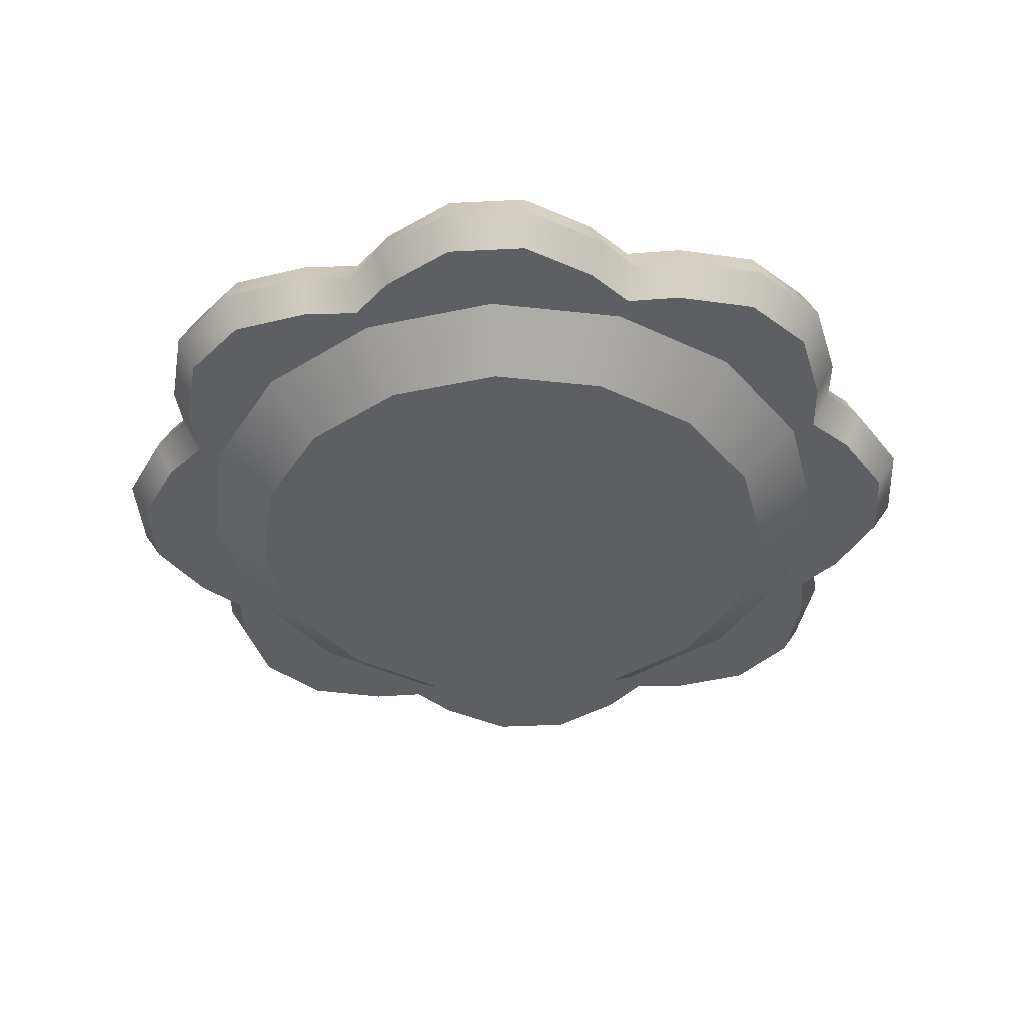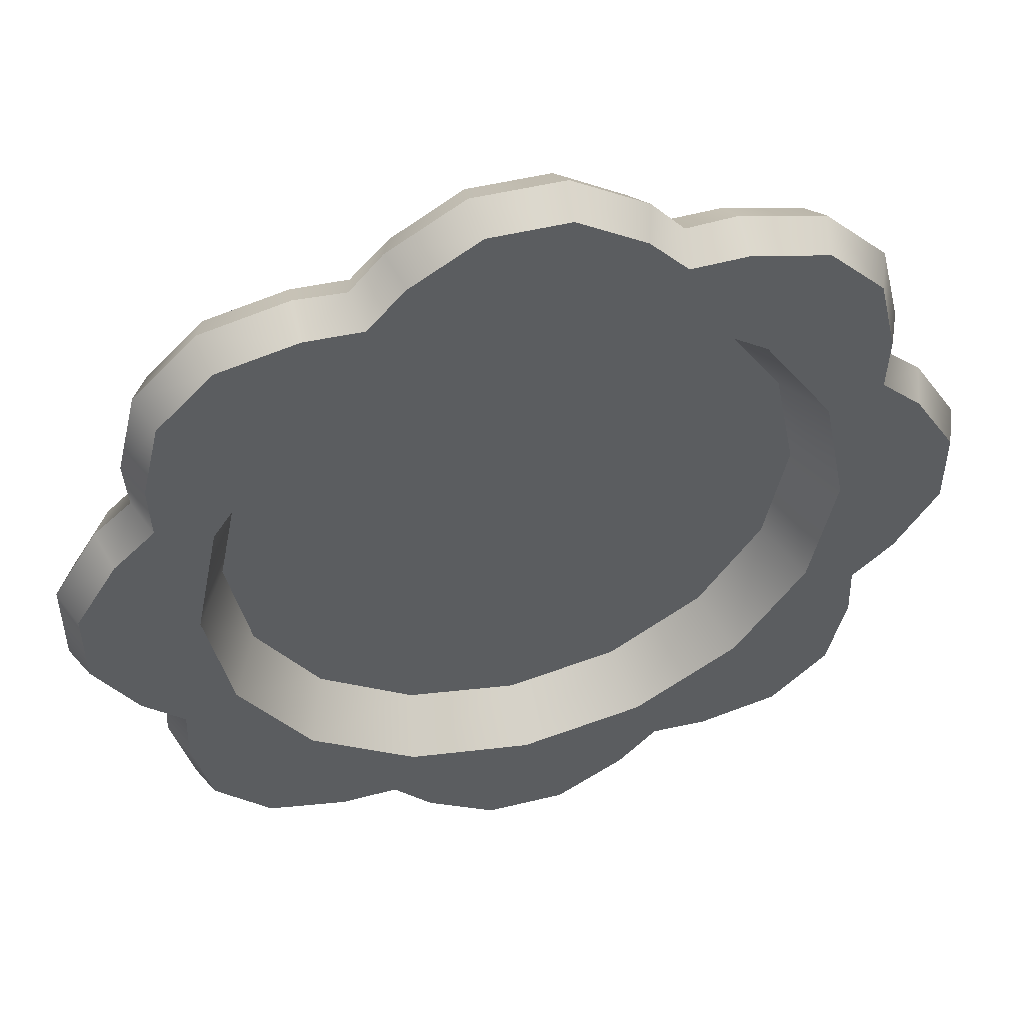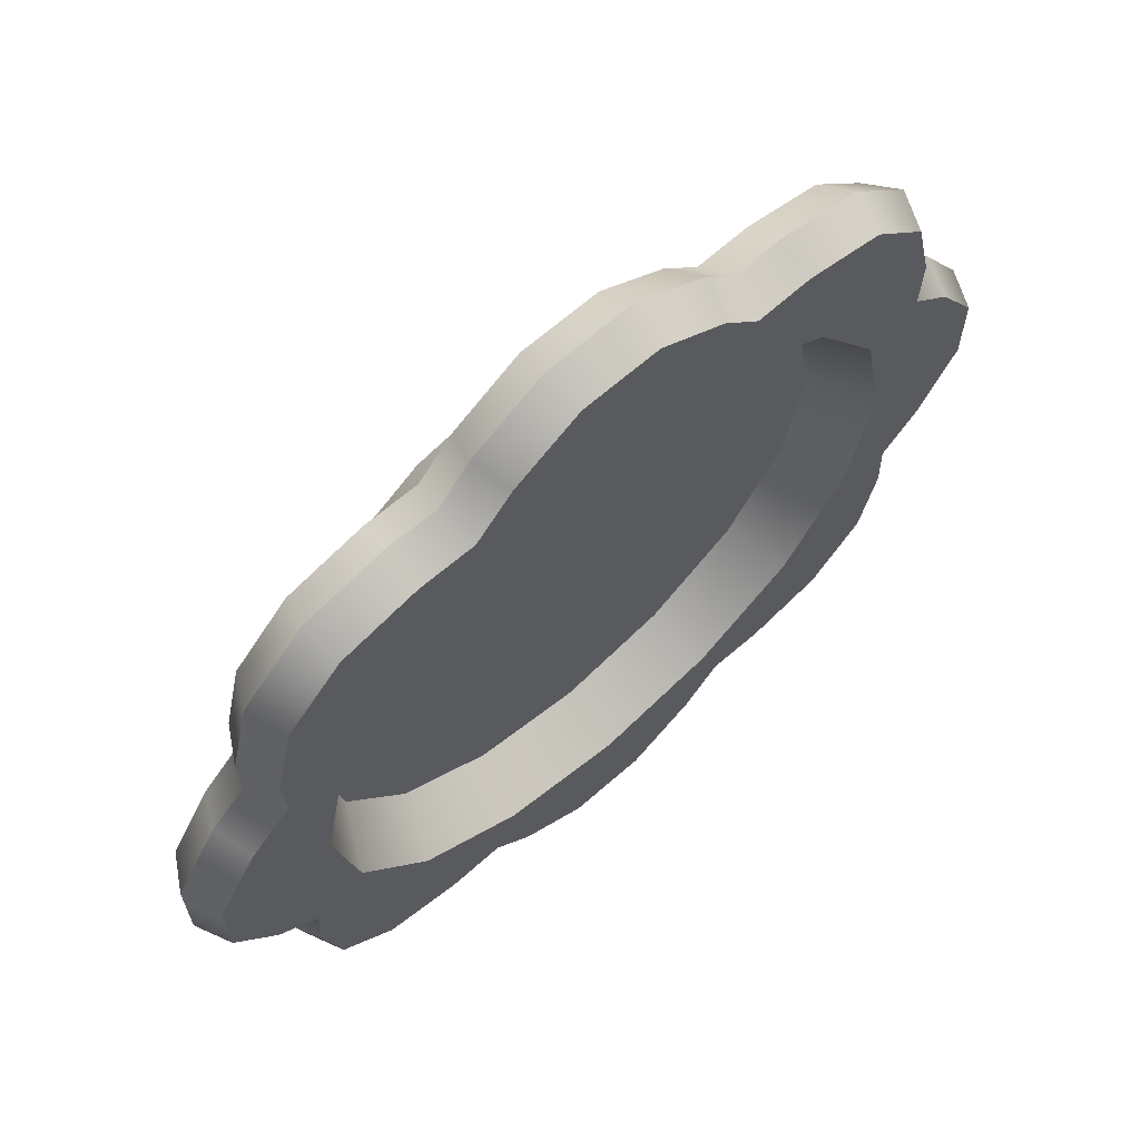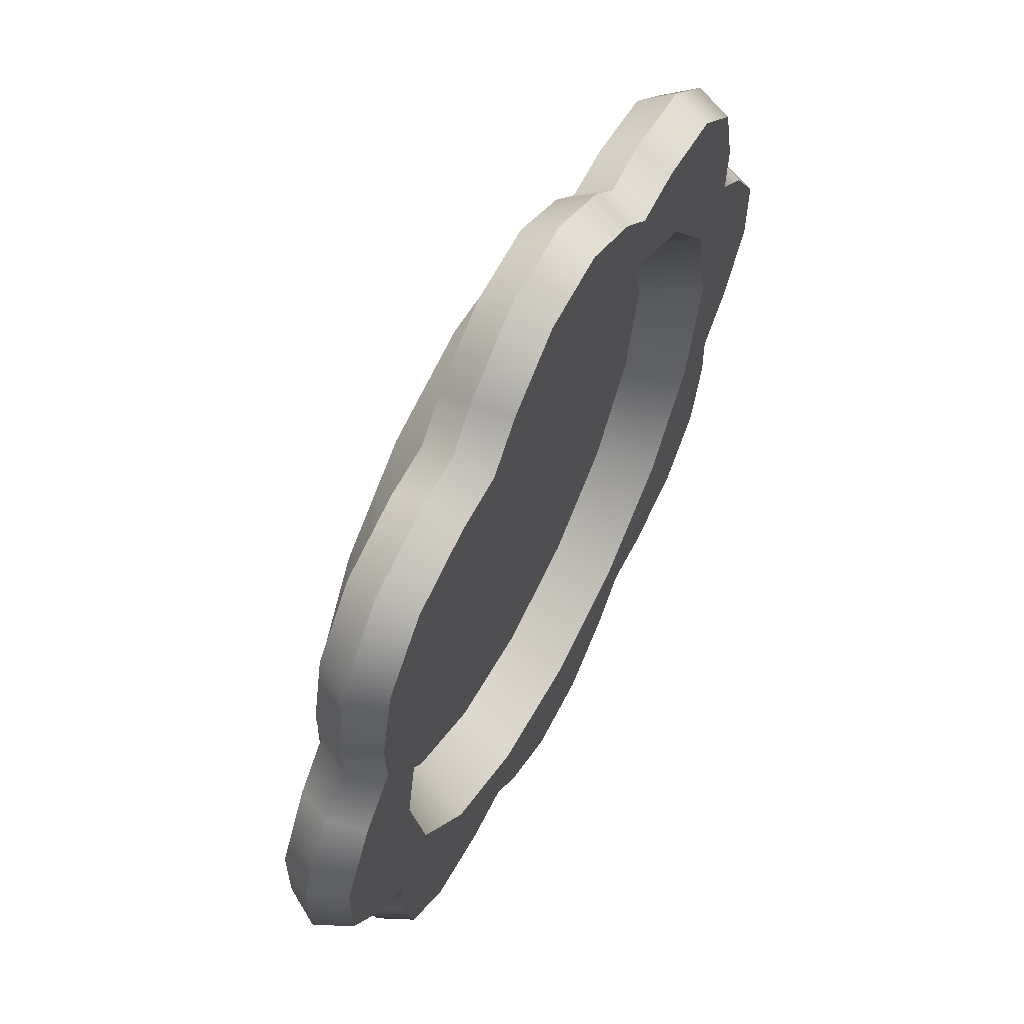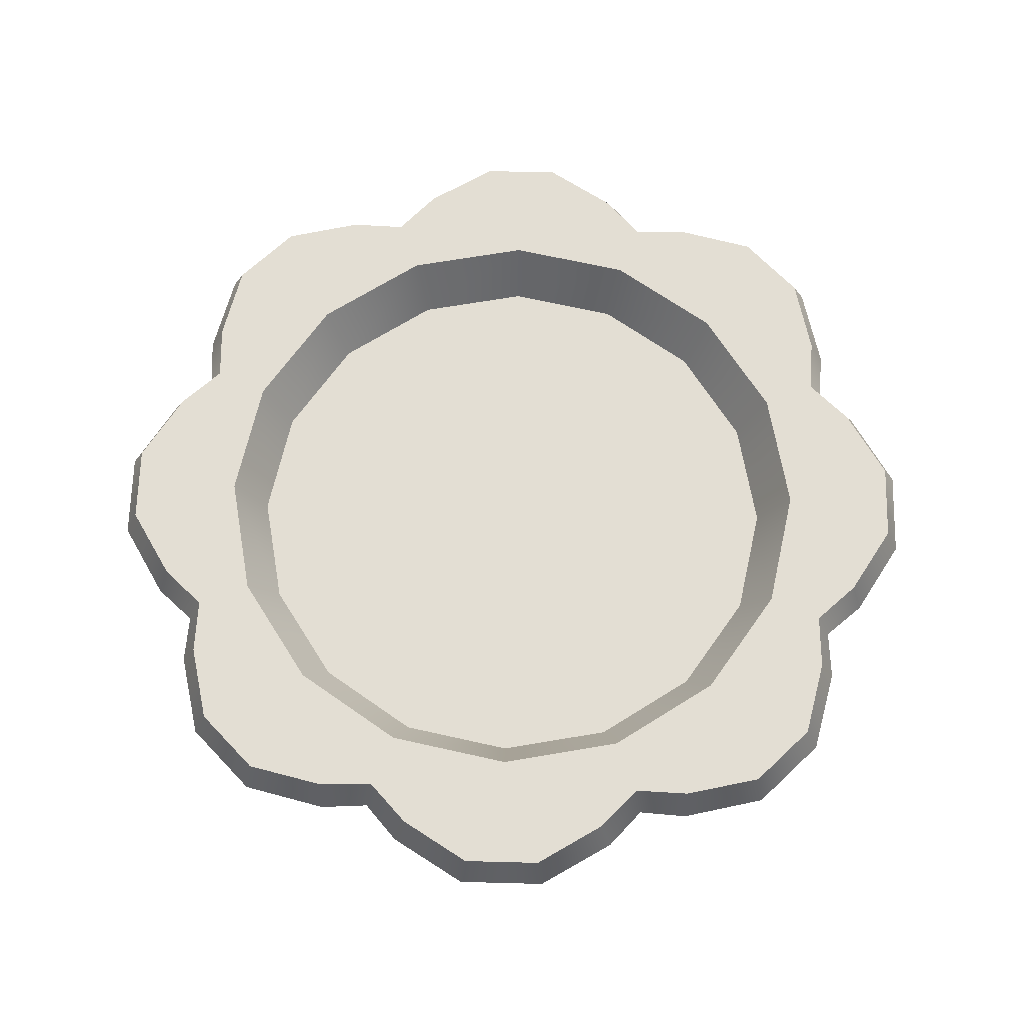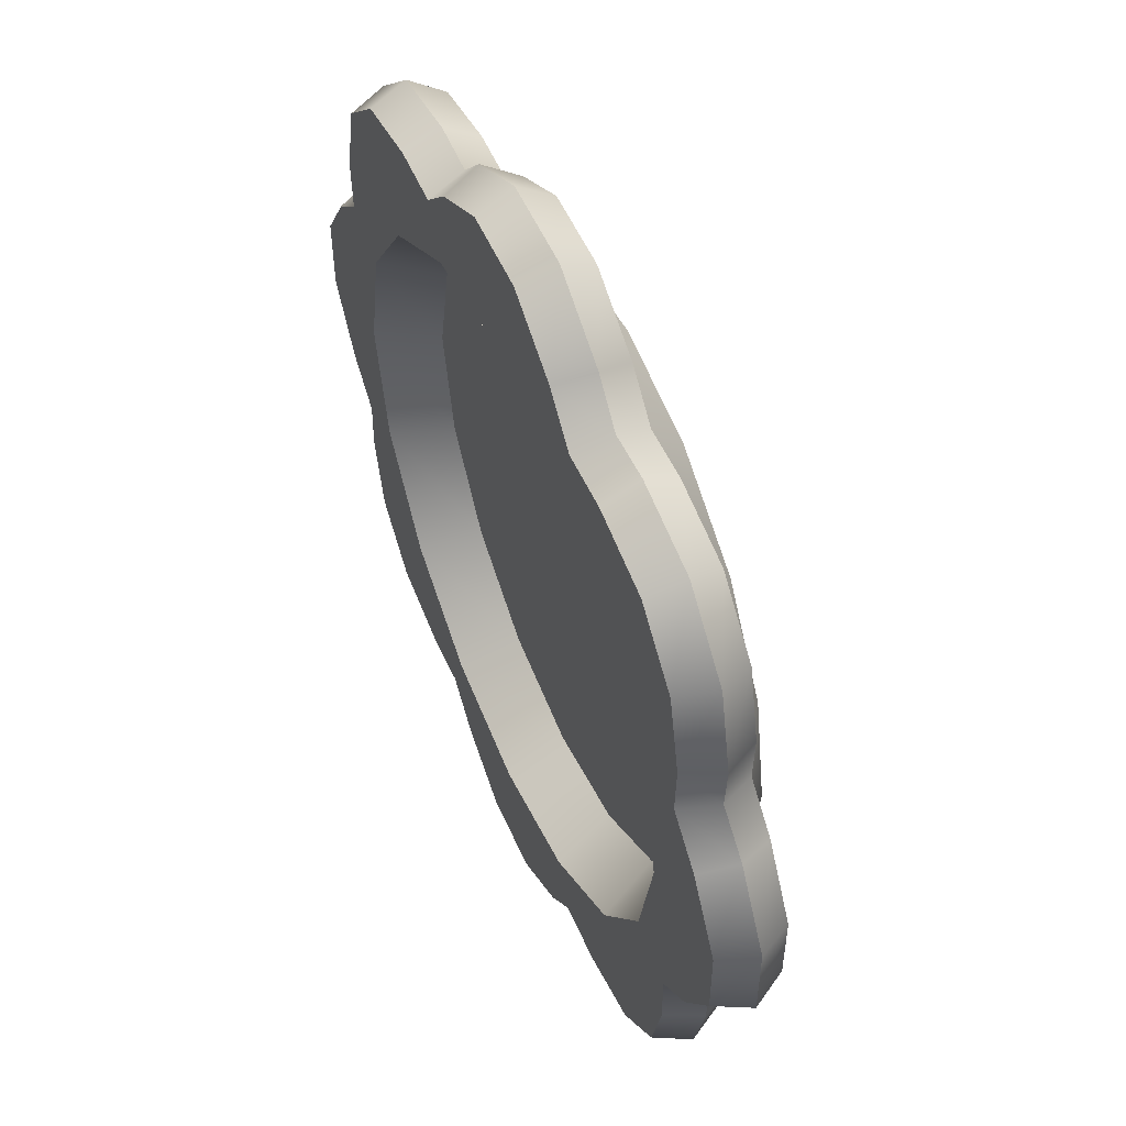
<metadata>
{"format":"obj","ext":"obj","renderer":"f3d","projection":"perspective","resolution":1024,"background":"white","views":[{"elev":-40.4,"azim":-131.5,"up":"+Y"},{"elev":50.0,"azim":164.9,"up":"+Z"},{"elev":65.5,"azim":138.5,"up":"+Z"},{"elev":61.8,"azim":117.0,"up":"+Z"},{"elev":67.2,"azim":-178.5,"up":"+Y"},{"elev":53.7,"azim":-113.4,"up":"+Z"}]}
</metadata>
<code>
o plate_B
v 0.1172 0.04 -0.283
v 0.1073 0.1 -0.259
v 0.1983 0.1 -0.1983
v 0.283 0.04 -0.1172
v 0.259 0.1 -0.1073
v 0.3063 0.04 -0
v 0.2804 0.1 0
v 0.283 0.04 0.1172
v 0.259 0.1 0.1073
v 0.2166 0.04 0.2166
v 0.1983 0.1 0.1983
v 0.1172 0.04 0.283
v 0.1073 0.1 0.259
v 0 0.1 0.2804
v -0.1172 0.04 0.283
v -0.1073 0.1 0.259
v -0.1983 0.1 0.1983
v -0.283 0.04 0.1172
v -0.259 0.1 0.1073
v -0.2804 0.1 0
v -0.283 0.04 -0.1172
v -0.259 0.1 -0.1073
v -0.1983 0.1 -0.1983
v -0.1172 0.04 -0.283
v -0.1073 0.1 -0.259
v 0 0.1 -0.2804
v 0.1251 0.04 -0.302
v 0.302 0.04 -0.1251
v 0.302 0.04 0.1251
v 0.1251 0.04 0.302
v -0.1251 0.04 0.302
v -0.302 0.04 0.1251
v -0.302 0.04 -0.1251
v -0.1251 0.04 -0.302
v -0 0 0
v -0 0.05 0
v 0.09657 0 -0.2331
v 0.1784 0 -0.1784
v 0.2331 0 -0.09657
v 0.2523 0 0
v 0.2331 0 0.09657
v 0.1784 0 0.1784
v 0.09657 0 0.2331
v -0 0 0.2523
v -0.09657 0 0.2331
v -0.1784 0 0.1784
v -0.2331 0 0.09657
v -0.2523 0 0
v -0.2331 0 -0.09657
v -0.1784 0 -0.1784
v -0.09657 0 -0.2331
v -0 0 -0.2523
v 0.1264 0.1 -0.3052
v 0.3052 0.1 -0.1264
v 0.3052 0.1 0.1264
v 0.1264 0.1 0.3052
v -0.1264 0.1 0.3052
v -0.3052 0.1 0.1264
v -0.3052 0.1 -0.1264
v -0.1264 0.1 -0.3052
v 0.1784 0.05 -0.1784
v 0.09657 0.05 -0.2331
v 0.2331 0.05 -0.09657
v 0.2523 0.05 0
v 0.2331 0.05 0.09657
v 0.1784 0.05 0.1784
v 0.09657 0.05 0.2331
v -0 0.05 0.2523
v -0.09657 0.05 0.2331
v -0.1784 0.05 0.1784
v -0.2331 0.05 0.09657
v -0.2523 0.05 0
v -0.2331 0.05 -0.09657
v -0.1784 0.05 -0.1784
v -0.09657 0.05 -0.2331
v -0 0.05 -0.2523
v 0.1717 0.04 -0.3036
v 0.3036 0.04 -0.1717
v 0.2166 0.04 -0.2166
v 0.2393 0.04 -0.2876
v 0.2876 0.04 -0.2393
v 0.3361 0.04 -0.09328
v 0.3361 0.04 0.09328
v 0.3726 0.04 -0.03414
v 0.3726 0.04 0.03414
v 0.3036 0.04 0.1717
v 0.1717 0.04 0.3036
v 0.2876 0.04 0.2393
v 0.2393 0.04 0.2876
v 0.09328 0.04 0.3361
v -0.09328 0.04 0.3361
v 1e-06 0.04 0.3064
v 0.03414 0.04 0.3726
v -0.03414 0.04 0.3726
v -0.1717 0.04 0.3036
v -0.3036 0.04 0.1717
v -0.2166 0.04 0.2166
v -0.2393 0.04 0.2876
v -0.2876 0.04 0.2393
v -0.3361 0.04 0.09328
v -0.3361 0.04 -0.09328
v -0.3064 0.04 -0
v -0.3726 0.04 0.03414
v -0.3726 0.04 -0.03414
v -0.3036 0.04 -0.1717
v -0.1717 0.04 -0.3036
v -0.2166 0.04 -0.2166
v -0.2876 0.04 -0.2393
v -0.2393 0.04 -0.2876
v -0.09328 0.04 -0.3361
v 0.09328 0.04 -0.3361
v 1e-06 0.04 -0.3064
v -0.03414 0.04 -0.3726
v 0.03414 0.04 -0.3726
v 0.3068 0.1 -0.1749
v 0.1749 0.1 -0.3068
v 0.215 0.1 -0.215
v 0.2909 0.1 -0.2426
v 0.2426 0.1 -0.2909
v 0.3407 0.1 0.09328
v 0.3407 0.1 -0.09328
v 0.3041 0.1 0
v 0.3772 0.1 0.03414
v 0.3772 0.1 -0.03414
v 0.1749 0.1 0.3068
v 0.3068 0.1 0.1749
v 0.215 0.1 0.215
v 0.2426 0.1 0.2909
v 0.2909 0.1 0.2426
v -0.09328 0.1 0.3407
v 0.09328 0.1 0.3407
v 0 0.1 0.3041
v -0.03414 0.1 0.3772
v 0.03414 0.1 0.3772
v -0.3068 0.1 0.1749
v -0.1749 0.1 0.3068
v -0.215 0.1 0.215
v -0.2909 0.1 0.2426
v -0.2426 0.1 0.2909
v -0.3407 0.1 -0.09328
v -0.3407 0.1 0.09328
v -0.3041 0.1 0
v -0.3772 0.1 -0.03414
v -0.3772 0.1 0.03414
v -0.1749 0.1 -0.3068
v -0.3068 0.1 -0.1749
v -0.215 0.1 -0.215
v -0.2426 0.1 -0.2909
v -0.2909 0.1 -0.2426
v 0.09328 0.1 -0.3407
v -0.09328 0.1 -0.3407
v 0 0.1 -0.3041
v 0.03415 0.1 -0.3772
v -0.03414 0.1 -0.3772
v 0.1318 0.0691 -0.3181
v 0.3181 0.0691 -0.1318
v 0.3181 0.0691 0.1318
v 0.1318 0.0691 0.3181
v -0.1318 0.0691 0.3181
v -0.3181 0.0691 0.1318
v -0.3181 0.0691 -0.1318
v -0.1318 0.0691 -0.3181
v 0.3209 0.06907 -0.1749
v 0.3029 0.06885 -0.2486
v 0.2486 0.06885 -0.3029
v 0.1749 0.06907 -0.3209
v -0.1032 0.06907 -0.3505
v -0.03843 0.06885 -0.39
v 0.03843 0.06885 -0.39
v 0.1032 0.06907 -0.3505
v 0.3505 0.06907 0.1032
v 0.39 0.06885 0.03843
v 0.39 0.06885 -0.03843
v 0.3505 0.06907 -0.1032
v 0.1749 0.06907 0.3209
v 0.2486 0.06885 0.3029
v 0.3029 0.06885 0.2486
v 0.3209 0.06907 0.1749
v -0.1032 0.06907 0.3505
v -0.03843 0.06885 0.39
v 0.03843 0.06885 0.39
v 0.1032 0.06907 0.3505
v -0.3209 0.06907 0.1749
v -0.3029 0.06885 0.2486
v -0.2486 0.06885 0.3029
v -0.1749 0.06907 0.3209
v -0.3505 0.06907 -0.1032
v -0.39 0.06885 -0.03843
v -0.39 0.06885 0.03843
v -0.3505 0.06907 0.1032
v -0.1749 0.06907 -0.3209
v -0.2486 0.06885 -0.3029
v -0.3029 0.06885 -0.2486
v -0.3209 0.06907 -0.1749
f 8 6 83 29
f 5 7 122 121 54
f 7 9 55 120 122
f 9 11 127 126 55
f 11 13 56 125 127
f 13 14 132 131 56
f 14 16 57 130 132
f 16 17 137 136 57
f 17 19 58 135 137
f 19 20 142 141 58
f 20 22 59 140 142
f 22 23 147 146 59
f 23 25 60 145 147
f 25 26 152 151 60
f 22 20 72 73
f 26 2 53 150 152
f 92 15 45 44
f 6 4 28 82
f 12 10 87 30
f 157 178 86 29
f 15 92 91 31
f 158 182 90 30
f 18 97 96 32
f 159 186 95 31
f 21 102 101 33
f 160 190 100 32
f 24 107 106 34
f 161 194 105 33
f 1 112 111 27
f 162 167 110 34
f 156 174 82 28
f 163 156 28 78
f 79 1 27 77
f 171 157 29 83
f 10 8 29 86
f 175 158 30 87
f 92 12 30 90
f 179 159 31 91
f 97 15 31 95
f 183 160 32 96
f 102 18 32 100
f 187 161 33 101
f 107 21 33 105
f 191 162 34 106
f 112 24 34 110
f 170 155 27 111
f 2 3 117 116 53
f 1 79 38 37
f 112 1 37 52
f 15 97 46 45
f 79 4 39 38
f 97 18 47 46
f 4 6 40 39
f 18 102 48 47
f 6 8 41 40
f 102 21 49 48
f 8 10 42 41
f 21 107 50 49
f 10 12 43 42
f 107 24 51 50
f 12 92 44 43
f 24 112 52 51
f 11 9 65 66
f 23 22 73 74
f 13 11 66 67
f 25 23 74 75
f 14 13 67 68
f 26 25 75 76
f 16 14 68 69
f 3 2 62 61
f 2 26 76 62
f 17 16 69 70
f 5 3 61 63
f 19 17 70 71
f 7 5 63 64
f 20 19 71 72
f 9 7 64 65
f 35 37 38
f 35 38 39
f 35 39 40
f 35 40 41
f 35 41 42
f 35 42 43
f 35 43 44
f 35 44 45
f 35 45 46
f 35 46 47
f 35 47 48
f 35 48 49
f 35 49 50
f 35 50 51
f 35 51 52
f 35 52 37
f 3 5 54 115 117
f 36 61 62
f 36 63 61
f 36 64 63
f 36 65 64
f 36 66 65
f 36 67 66
f 36 68 67
f 36 69 68
f 36 70 69
f 36 71 70
f 36 72 71
f 36 73 72
f 36 74 73
f 36 75 74
f 36 76 75
f 36 62 76
f 4 79 78 28
f 77 80 79
f 80 81 79
f 81 78 79
f 82 84 6
f 84 85 6
f 85 83 6
f 86 88 10
f 88 89 10
f 89 87 10
f 90 93 92
f 93 94 92
f 94 91 92
f 95 98 97
f 98 99 97
f 99 96 97
f 100 103 102
f 103 104 102
f 104 101 102
f 105 108 107
f 108 109 107
f 109 106 107
f 110 113 112
f 113 114 112
f 114 111 112
f 115 118 117
f 118 119 117
f 119 116 117
f 120 123 122
f 123 124 122
f 124 121 122
f 125 128 127
f 128 129 127
f 129 126 127
f 130 133 132
f 133 134 132
f 134 131 132
f 135 138 137
f 138 139 137
f 139 136 137
f 140 143 142
f 143 144 142
f 144 141 142
f 145 148 147
f 148 149 147
f 149 146 147
f 150 153 152
f 153 154 152
f 154 151 152
f 163 78 81 164
f 164 81 80 165
f 165 80 77 166
f 167 151 154 168
f 168 154 153 169
f 169 153 150 170
f 171 83 85 172
f 172 85 84 173
f 173 84 82 174
f 175 87 89 176
f 176 89 88 177
f 177 88 86 178
f 179 91 94 180
f 180 94 93 181
f 181 93 90 182
f 183 96 99 184
f 184 99 98 185
f 185 98 95 186
f 187 101 104 188
f 188 104 103 189
f 189 103 100 190
f 191 106 109 192
f 192 109 108 193
f 193 108 105 194
f 155 166 77 27
f 53 116 166 155
f 149 193 194 146
f 148 192 193 149
f 145 191 192 148
f 144 189 190 141
f 143 188 189 144
f 140 187 188 143
f 139 185 186 136
f 138 184 185 139
f 135 183 184 138
f 134 181 182 131
f 133 180 181 134
f 130 179 180 133
f 129 177 178 126
f 128 176 177 129
f 125 175 176 128
f 124 173 174 121
f 123 172 173 124
f 120 171 172 123
f 114 169 170 111
f 113 168 169 114
f 110 167 168 113
f 119 165 166 116
f 118 164 165 119
f 115 163 164 118
f 150 53 155 170
f 145 60 162 191
f 140 59 161 187
f 135 58 160 183
f 130 57 159 179
f 125 56 158 175
f 120 55 157 171
f 115 54 156 163
f 54 121 174 156
f 60 151 167 162
f 59 146 194 161
f 58 141 190 160
f 57 136 186 159
f 56 131 182 158
f 55 126 178 157

</code>
